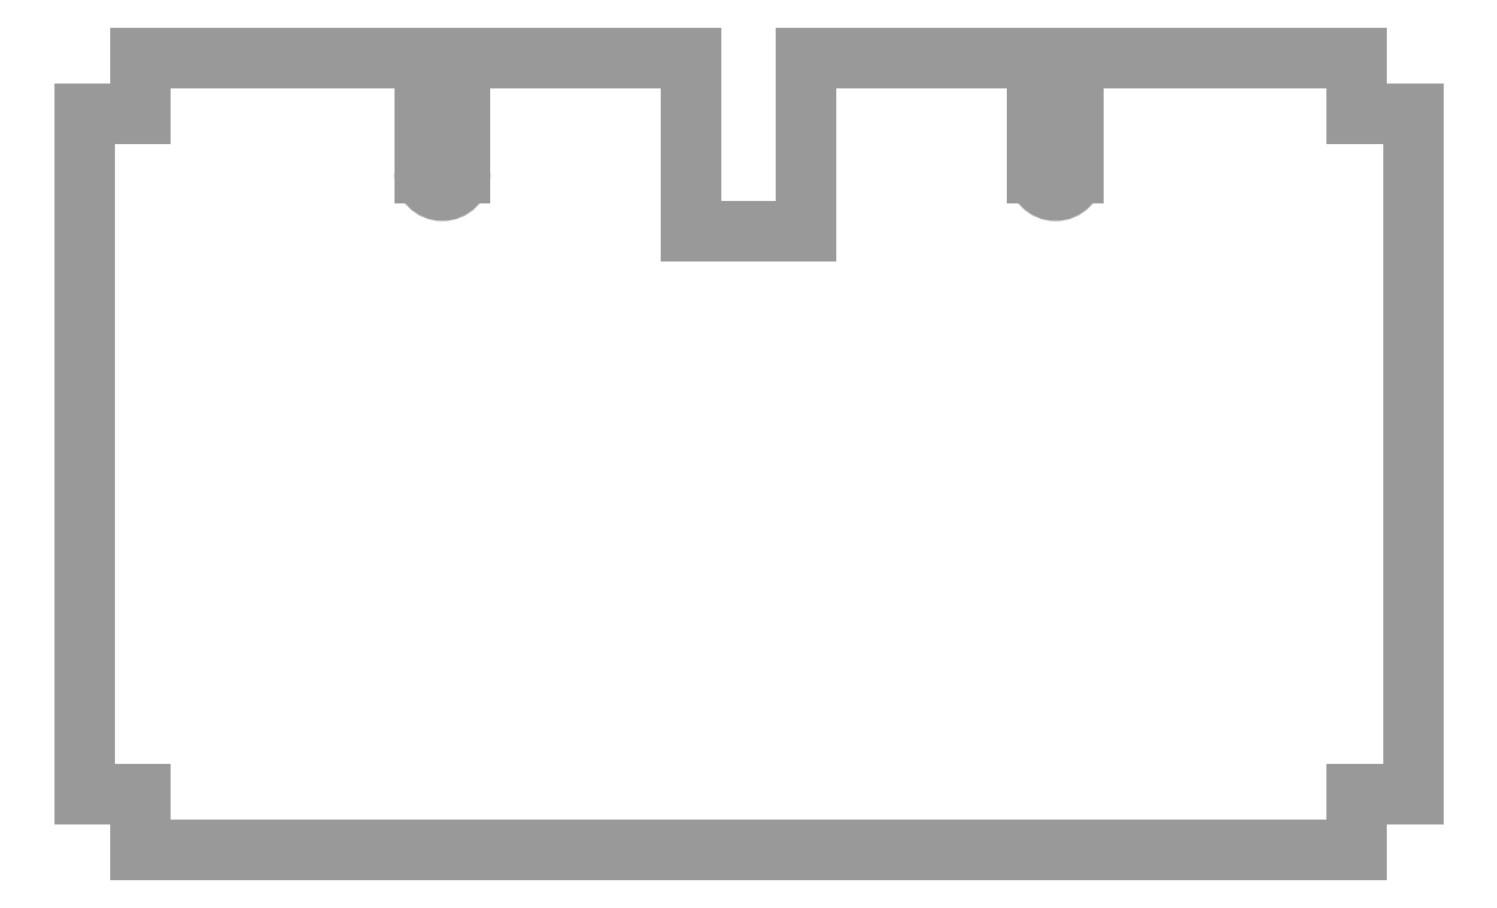
<metadata>
{"format":"dxf","ext":"dxf","renderer":"ezdxf+matplotlib","layout":"modelspace","background":"white","min_lineweight":24,"dpi":150}
</metadata>
<code>
0
SECTION
2
ENTITIES
0
INSERT
2
PAD033
8
Cladding
10
0
20
0
30
0
0
ENDSEC
0
EOF

</code>
